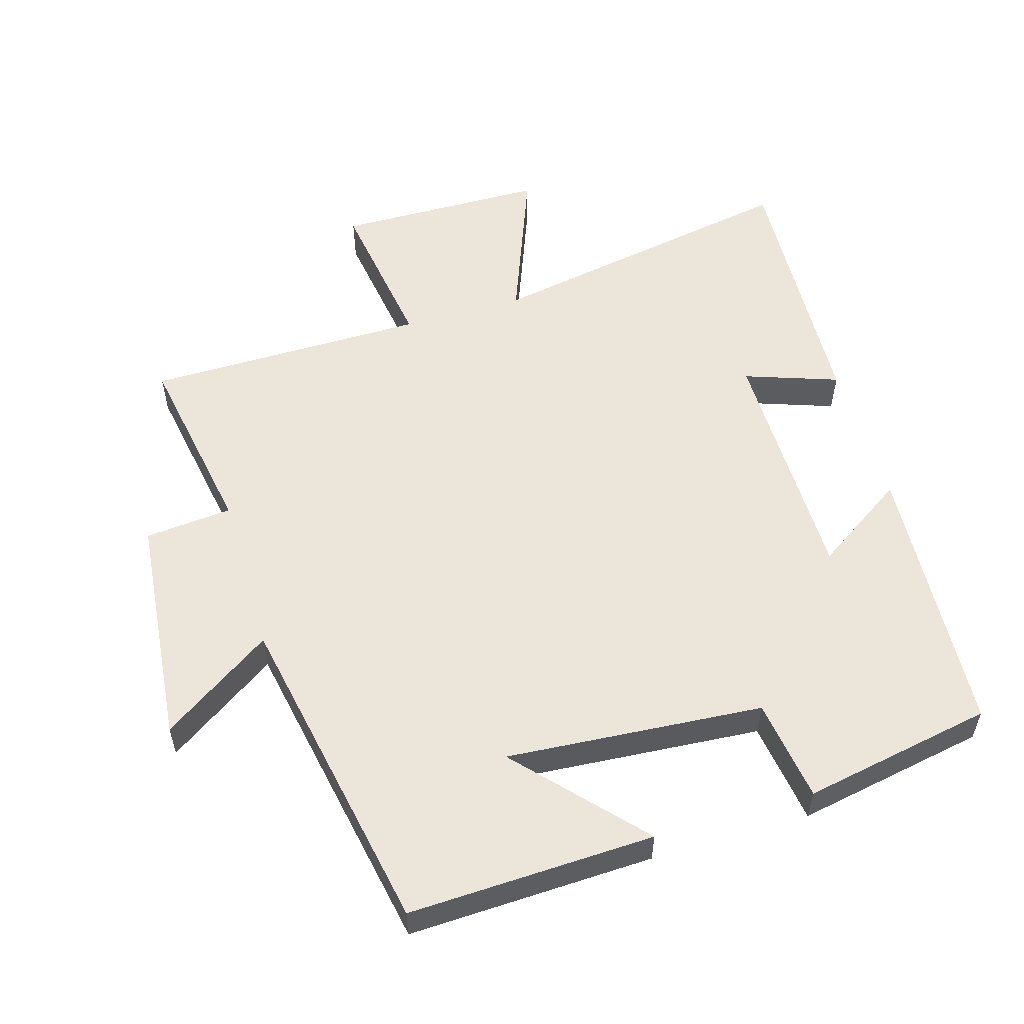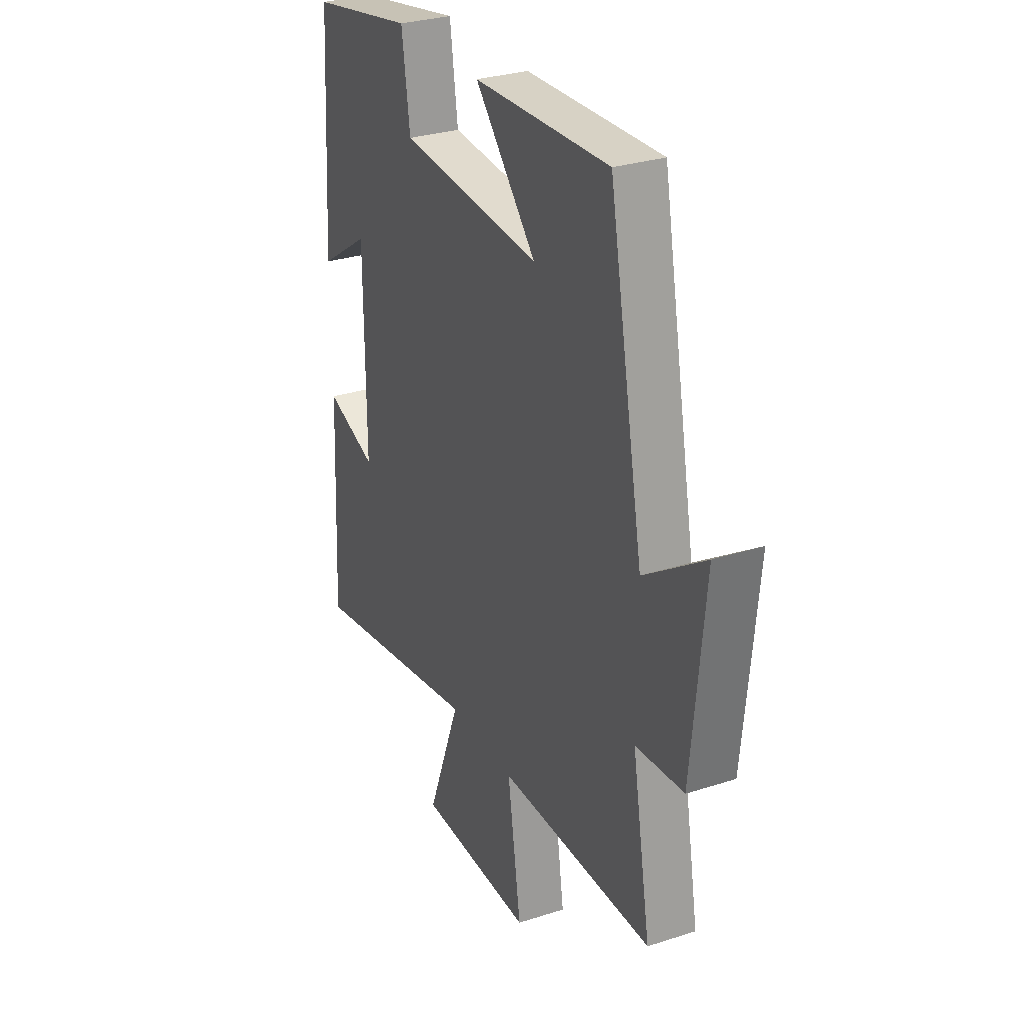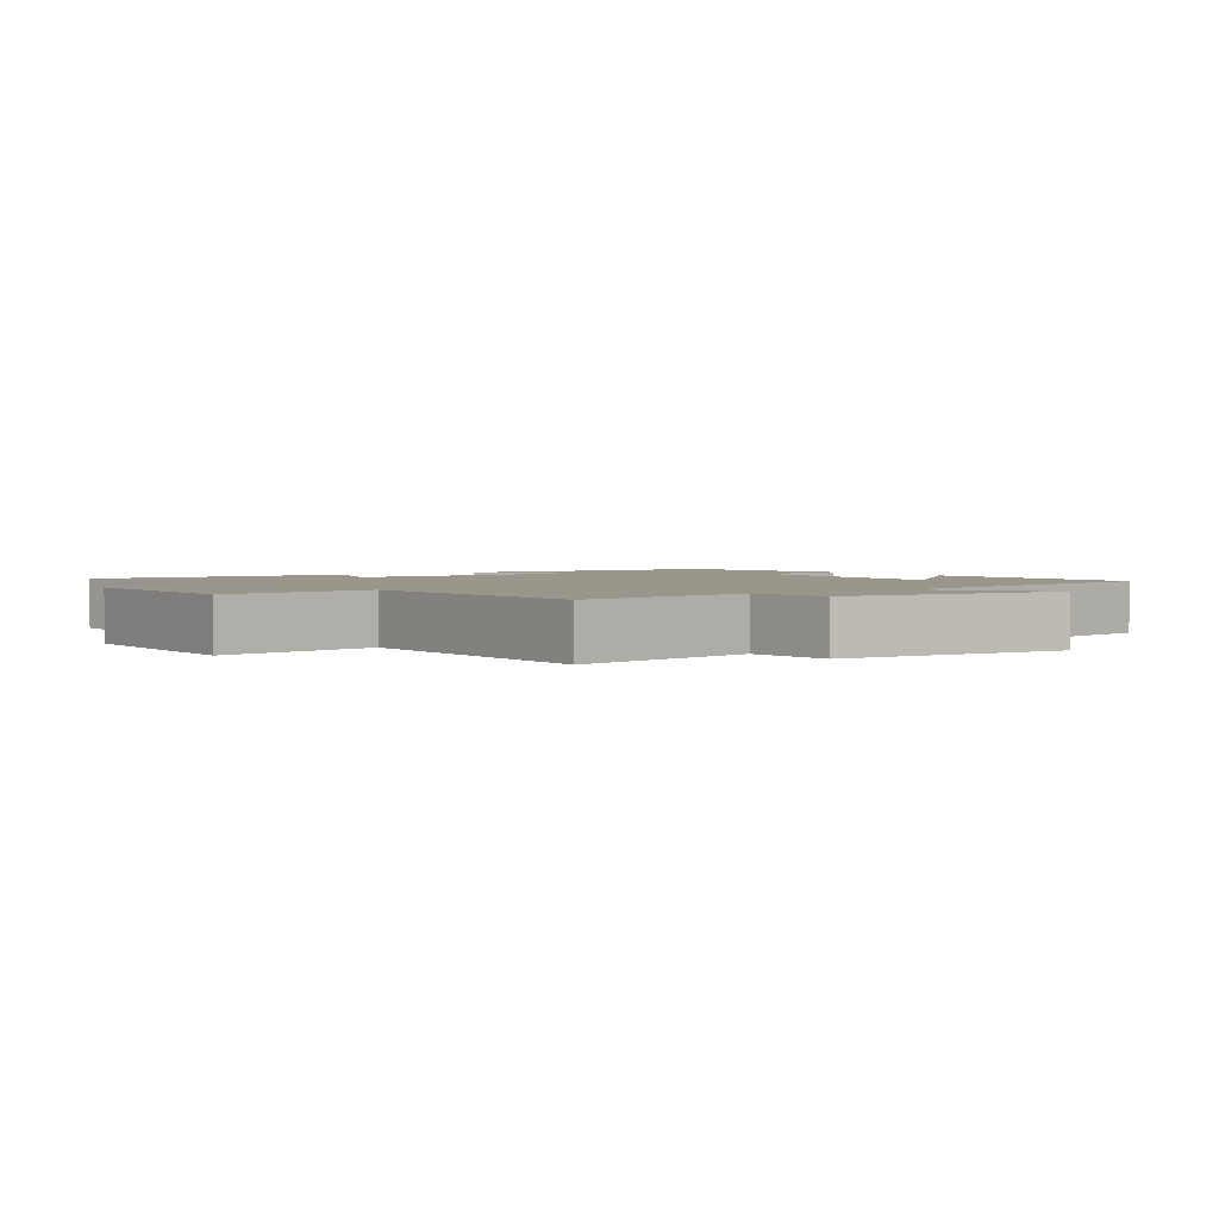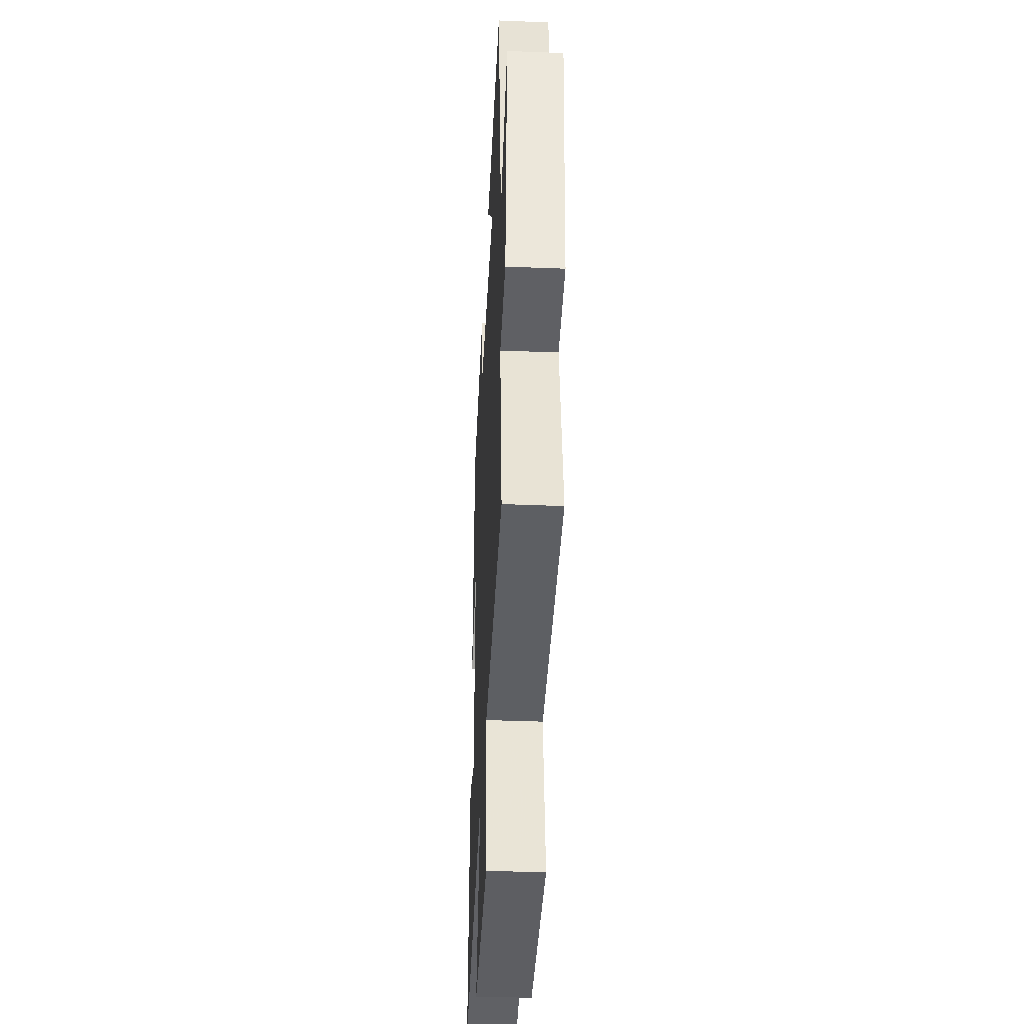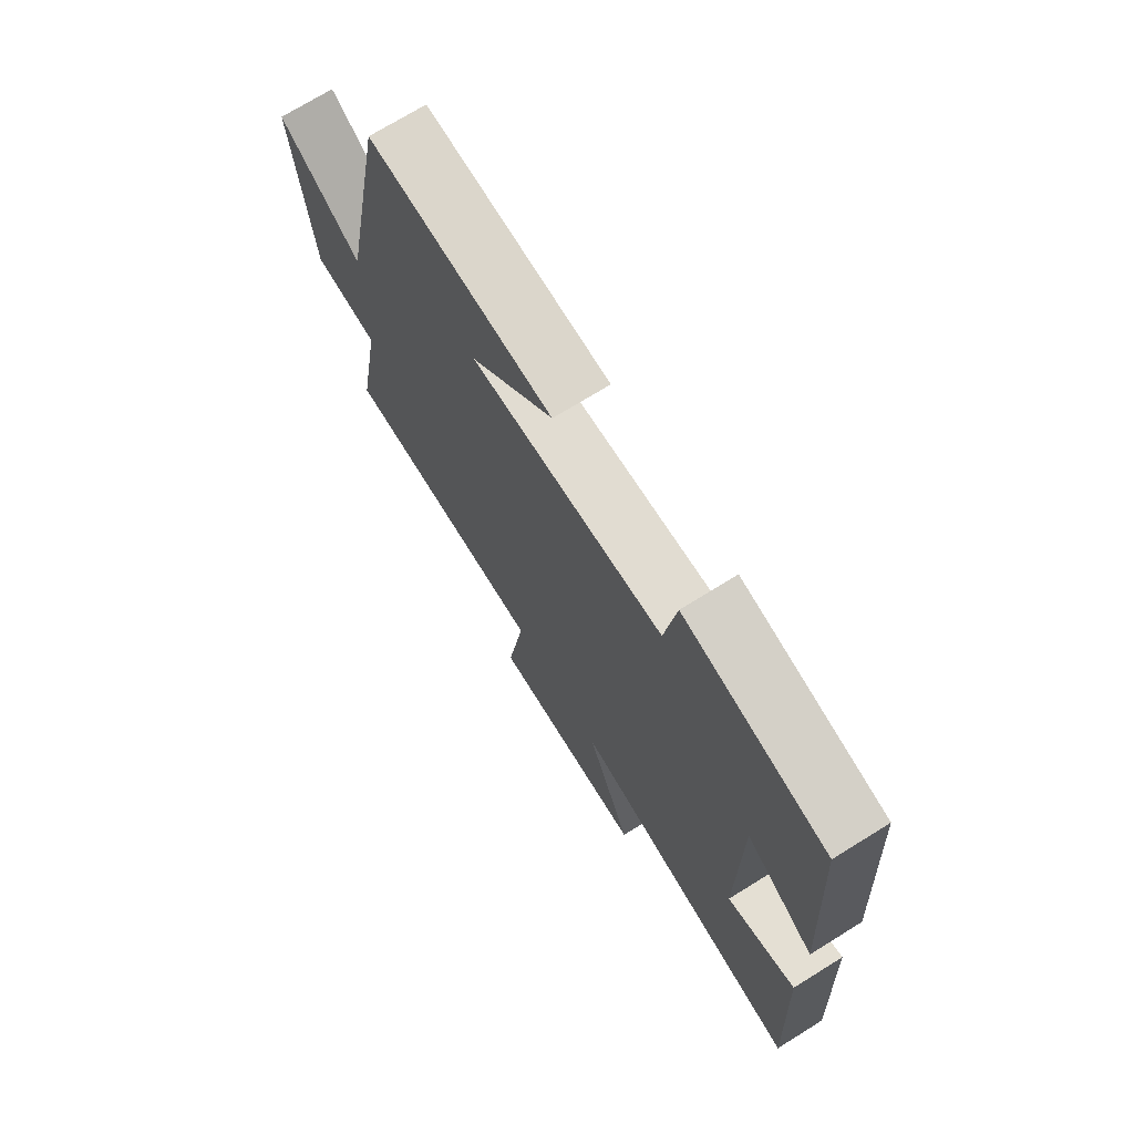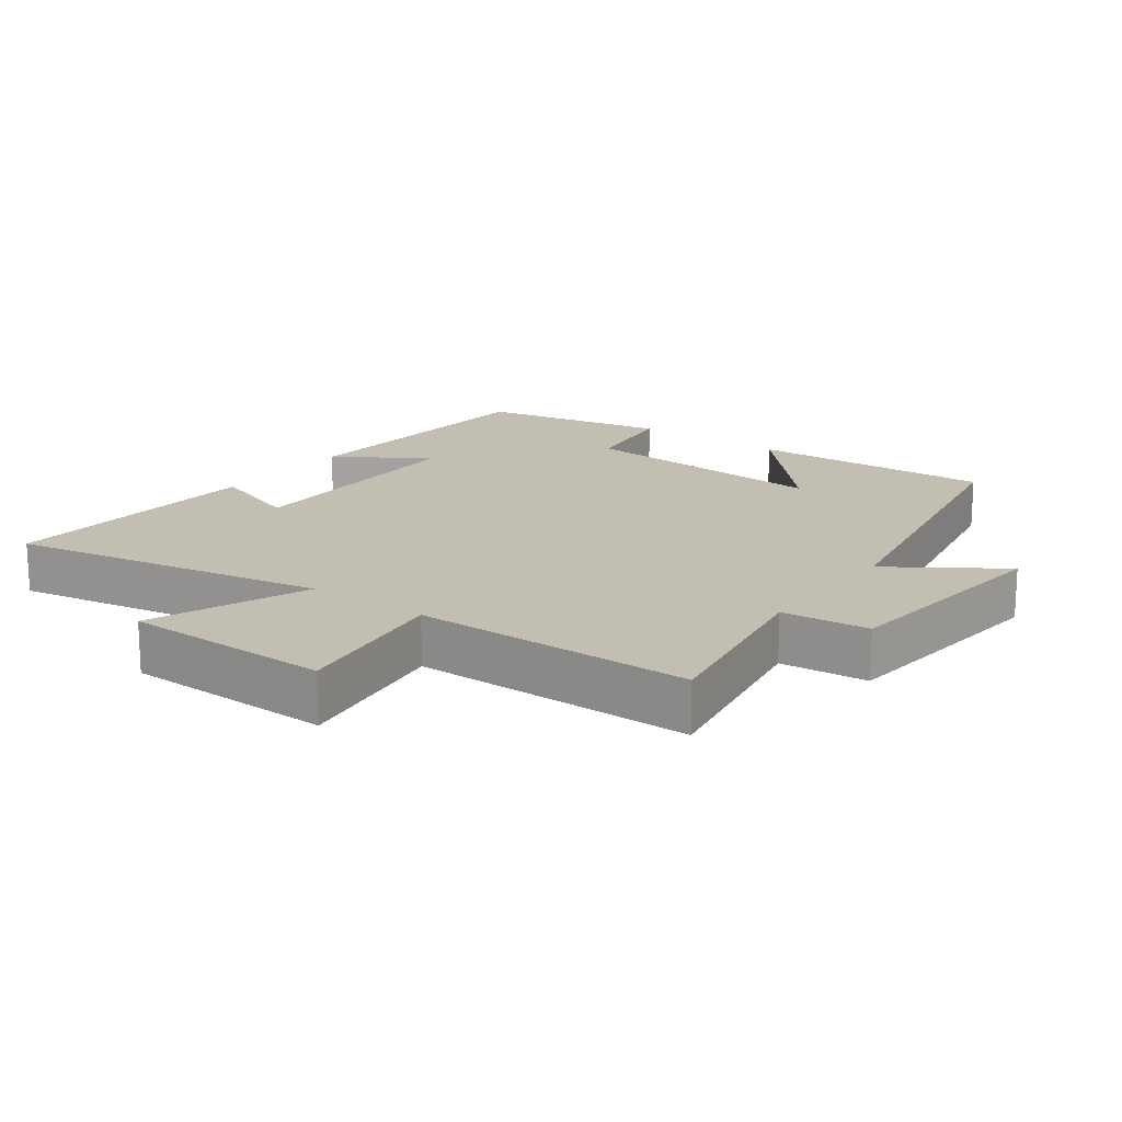
<metadata>
{"format":"obj","ext":"obj","renderer":"f3d","projection":"perspective","resolution":1024,"background":"white","views":[{"elev":55.1,"azim":-16.4,"up":"+Y"},{"elev":29.7,"azim":-115.4,"up":"+Z"},{"elev":2.3,"azim":-125.3,"up":"+Y"},{"elev":-39.6,"azim":-92.8,"up":"+Z"},{"elev":71.9,"azim":58.2,"up":"+Z"},{"elev":17.1,"azim":-143.5,"up":"+Y"}]}
</metadata>
<code>
v 0.519 0.07 -0.587
v 0.049 0.07 -0.5
v 0.139 0.07 -0.734
v -0.171 0.07 -0.738
v -0.135 0.07 -0.5
v -0.55 0.07 -0.497
v -0.5 0.07 -0.216
v -0.629 0.07 -0.204
v -0.663 0.07 0.14
v -0.5 0.07 0.03
v -0.407 0.07 0.514
v -0.044 0.07 0.5
v -0.208 0.07 0.32
v 0.172 0.07 0.348
v 0.194 0.07 0.5
v 0.475 0.07 0.447
v 0.5 0.07 0.037
v 0.364 0.07 0.127
v 0.362 0.07 -0.239
v 0.5 0.07 -0.191
v 0.519 0 -0.587
v 0.049 0 -0.5
v 0.139 0 -0.734
v -0.171 0 -0.738
v -0.135 0 -0.5
v -0.55 0 -0.497
v -0.5 0 -0.216
v -0.629 0 -0.204
v -0.663 0 0.14
v -0.5 0 0.03
v -0.407 0 0.514
v -0.044 0 0.5
v -0.208 0 0.32
v 0.172 0 0.348
v 0.194 0 0.5
v 0.475 0 0.447
v 0.5 0 0.037
v 0.364 0 0.127
v 0.362 0 -0.239
v 0.5 0 -0.191
f 19 20 1 2
f 18 19 2
f 16 17 18
f 15 16 18
f 14 15 18
f 13 14 18 2
f 10 11 12 13
f 10 13 2
f 7 8 9 10
f 7 10 2
f 5 6 7 2
f 2 3 4 5
f 22 21 40 39
f 22 39 38
f 38 37 36
f 38 36 35
f 38 35 34
f 22 38 34 33
f 33 32 31 30
f 22 33 30
f 30 29 28 27
f 22 30 27
f 22 27 26 25
f 25 24 23 22
f 1 21 22 2
f 2 22 23 3
f 3 23 24 4
f 4 24 25 5
f 5 25 26 6
f 6 26 27 7
f 7 27 28 8
f 8 28 29 9
f 9 29 30 10
f 10 30 31 11
f 11 31 32 12
f 12 32 33 13
f 13 33 34 14
f 14 34 35 15
f 15 35 36 16
f 16 36 37 17
f 17 37 38 18
f 18 38 39 19
f 19 39 40 20
f 20 40 21 1

</code>
